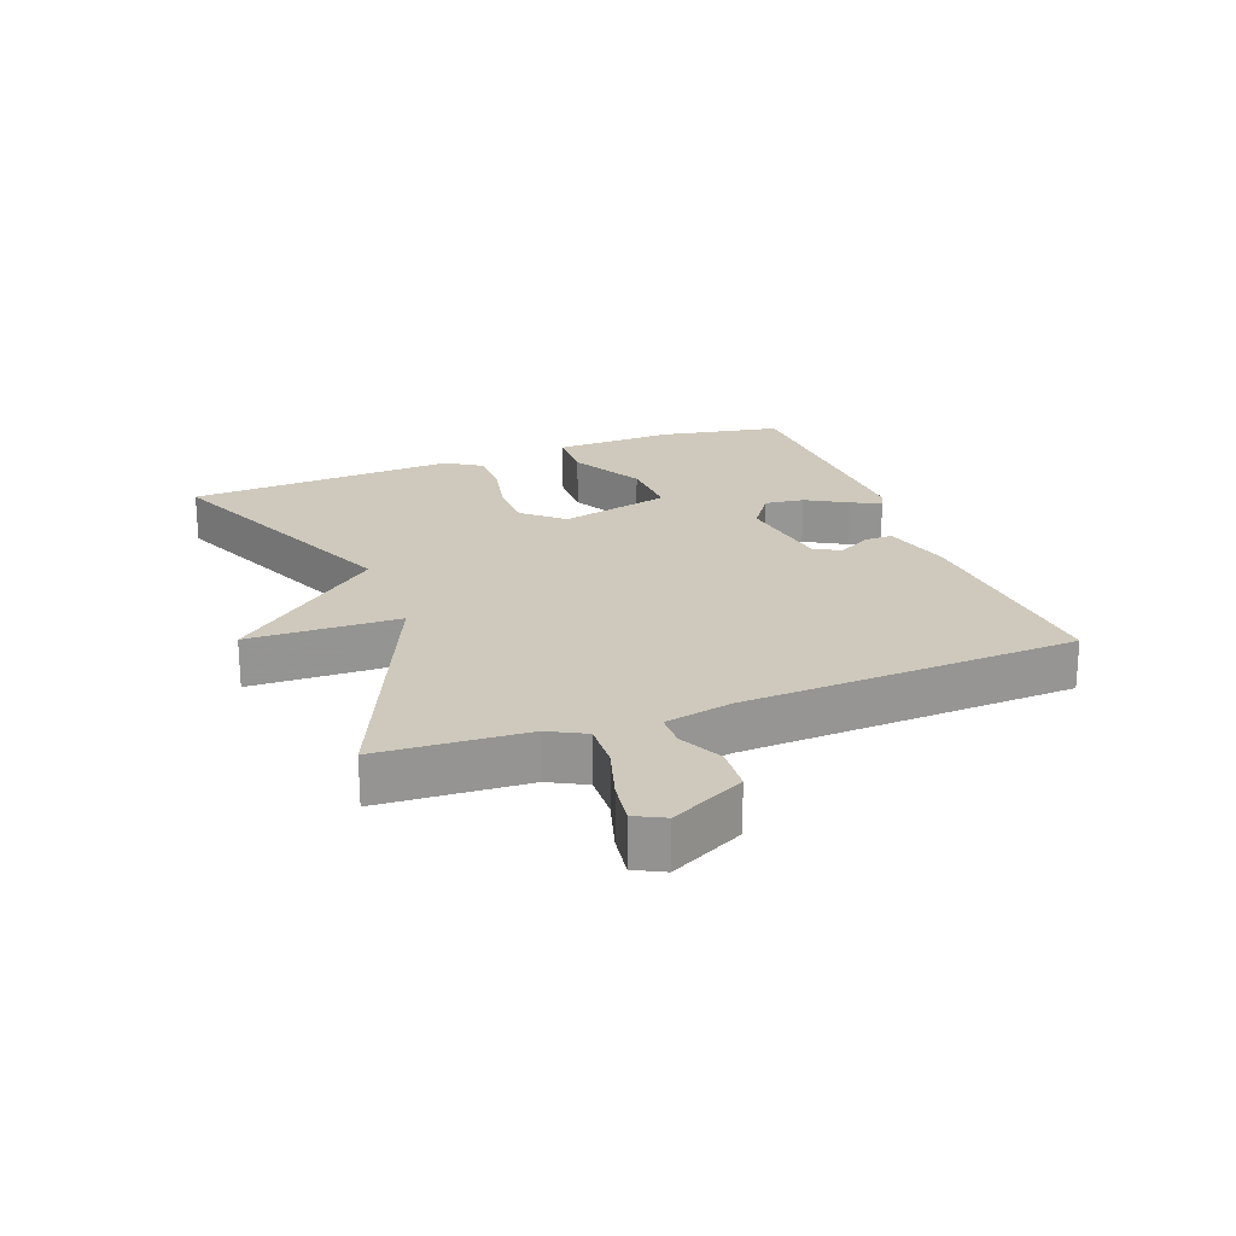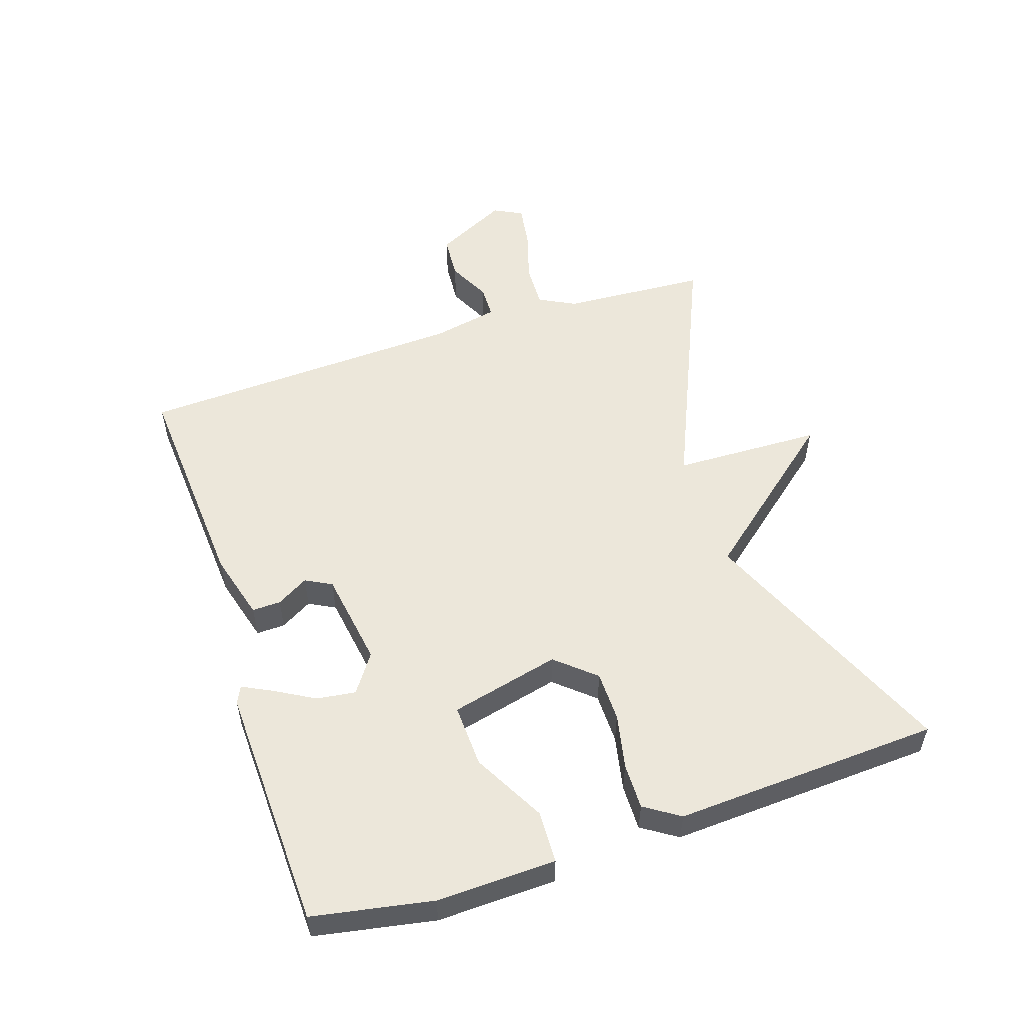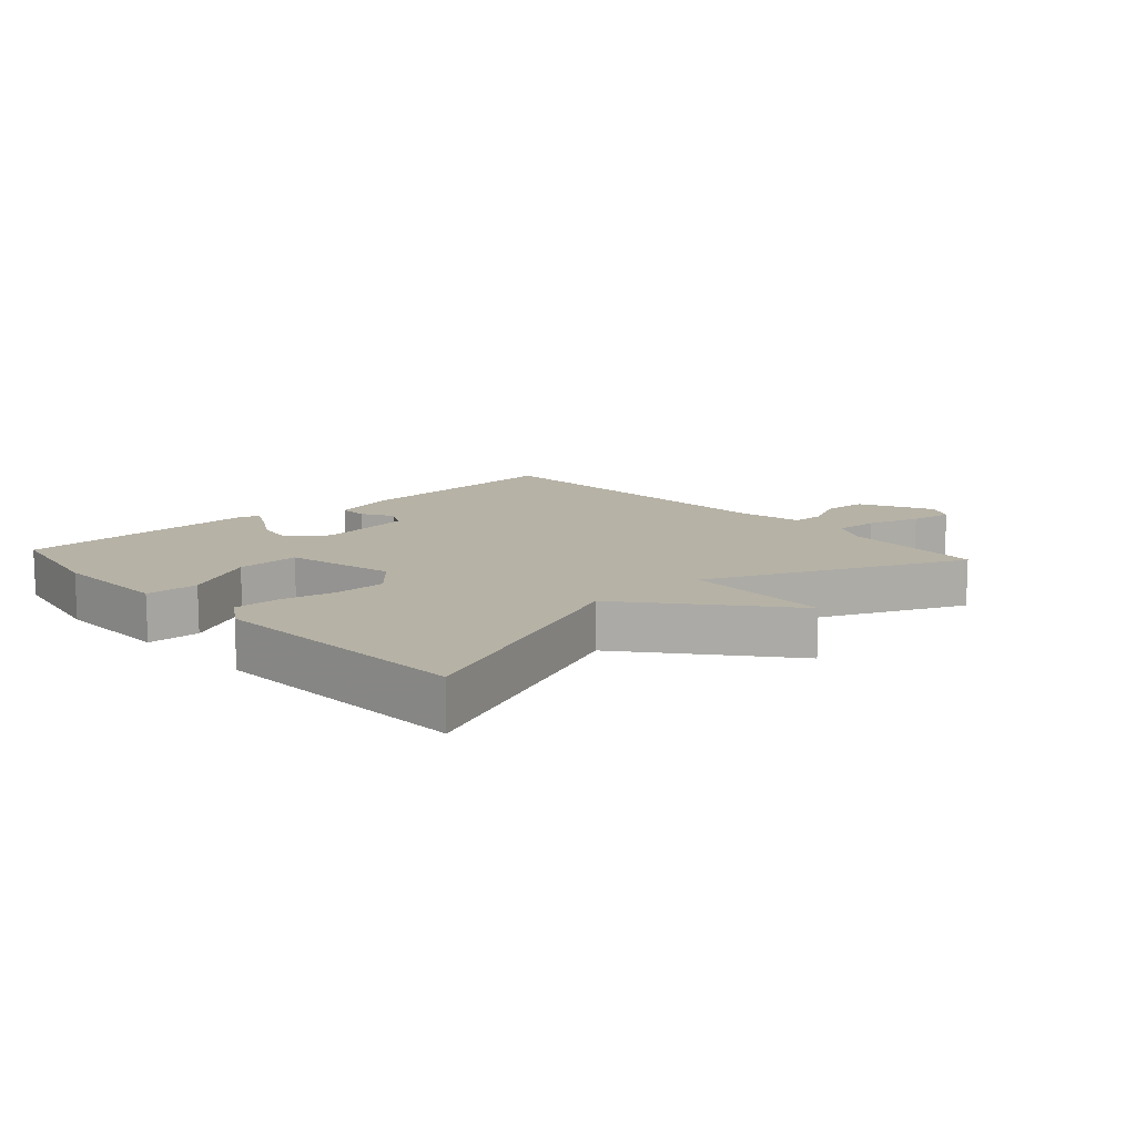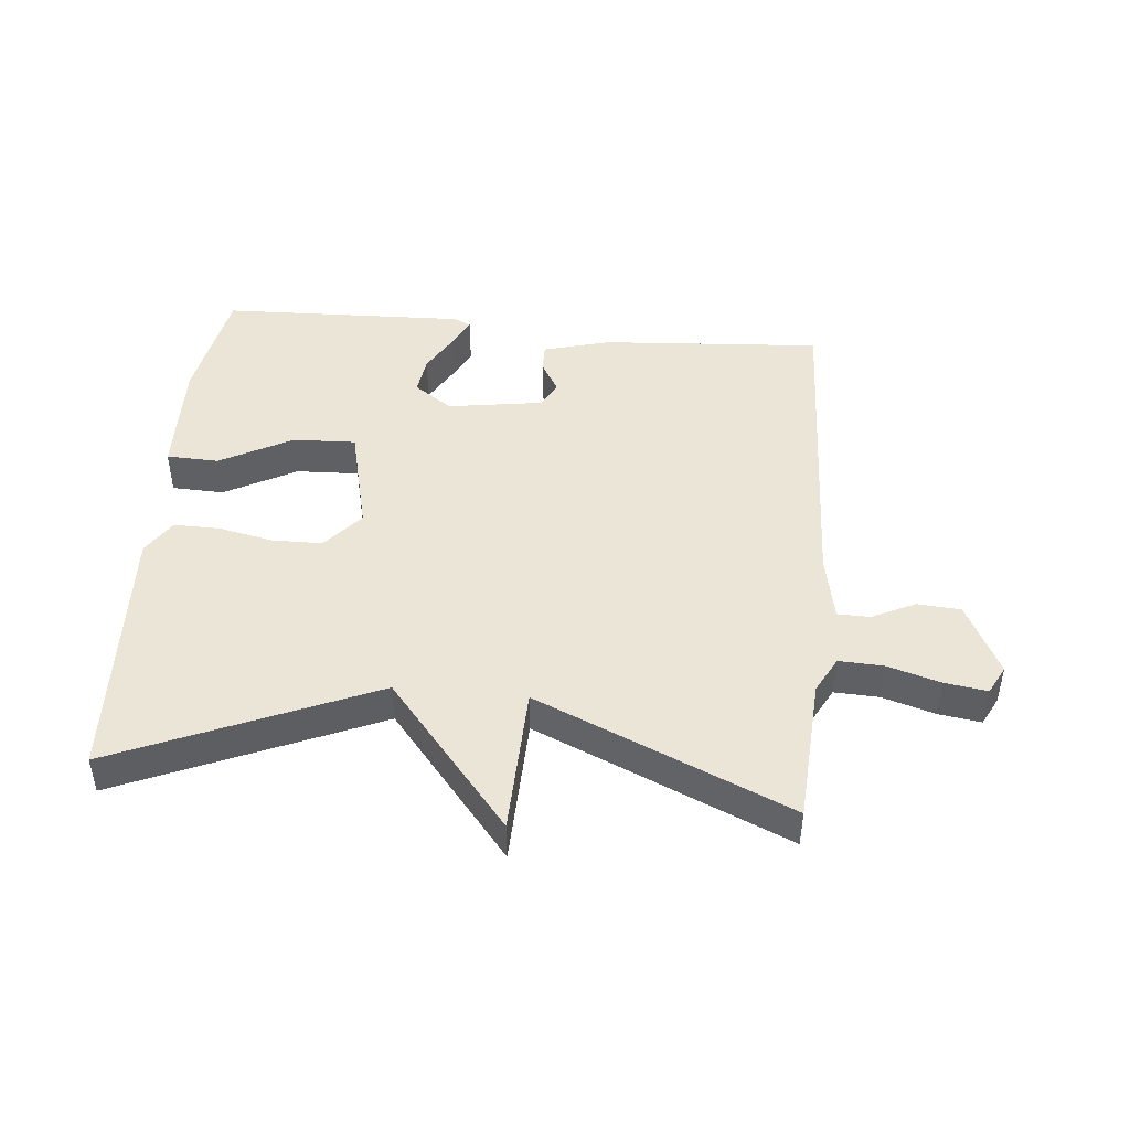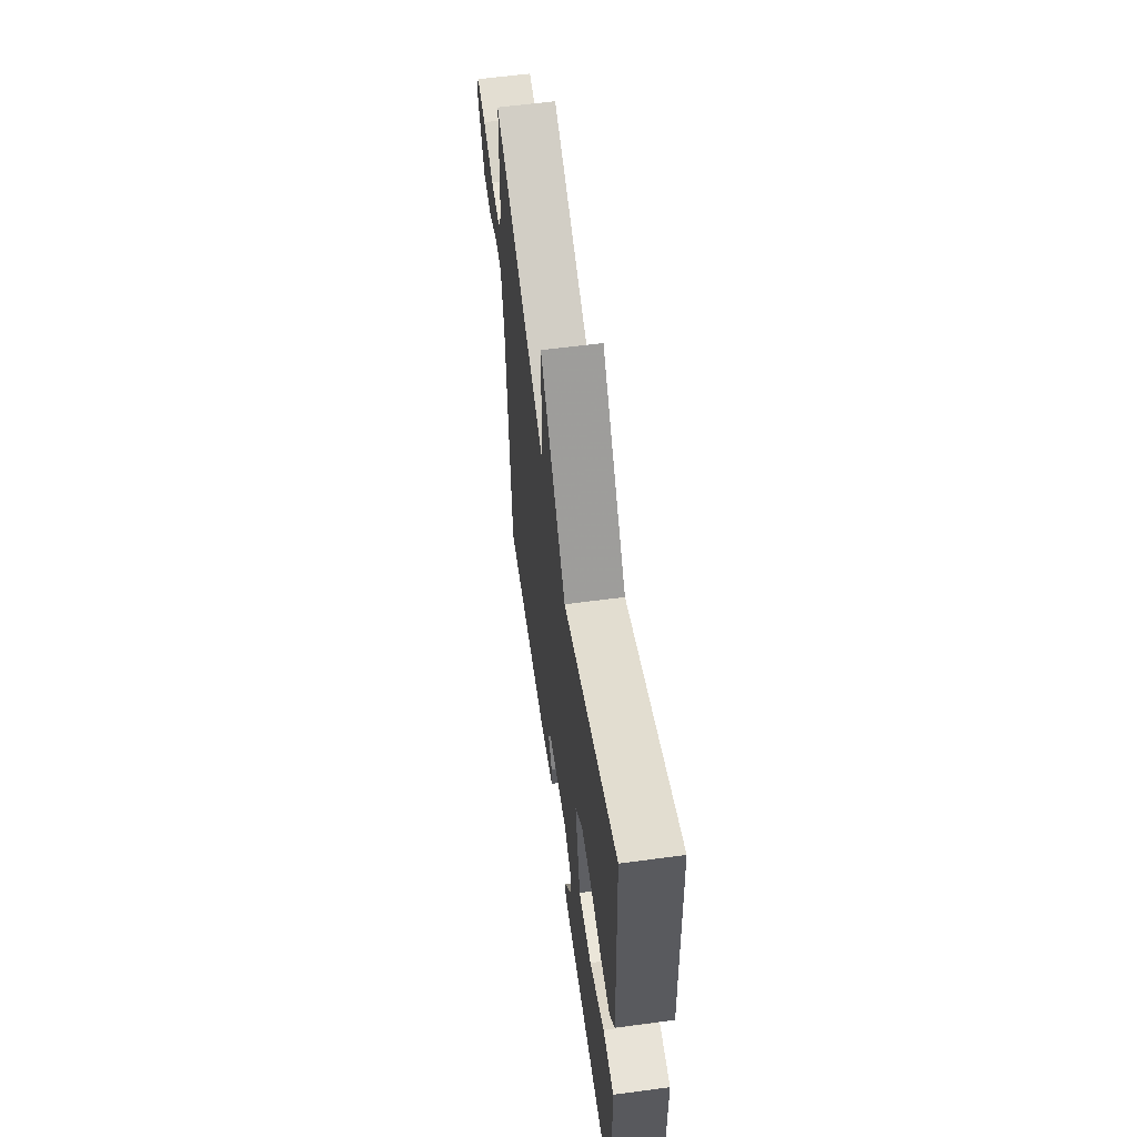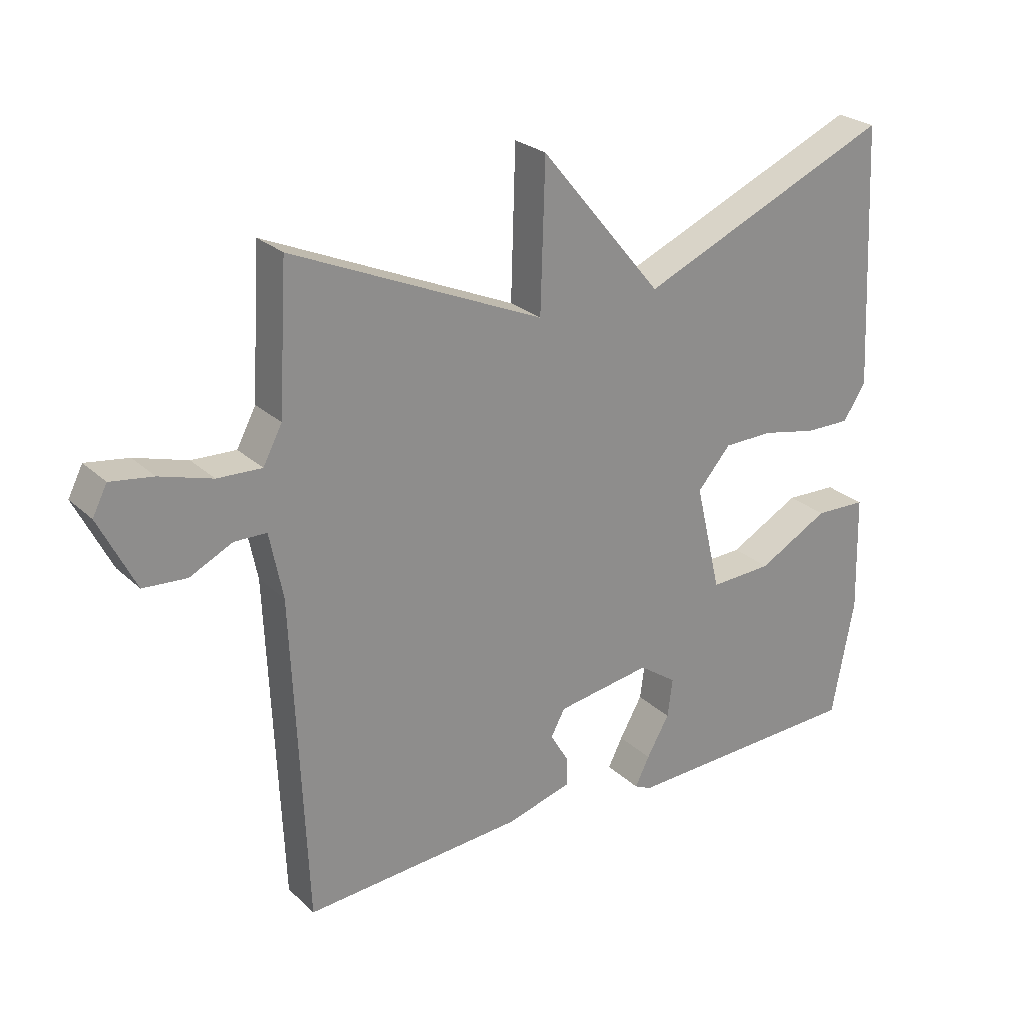
<metadata>
{"format":"obj","ext":"obj","renderer":"f3d","projection":"perspective","resolution":1024,"background":"white","views":[{"elev":22.4,"azim":69.3,"up":"+Y"},{"elev":54.0,"azim":-108.3,"up":"+Y"},{"elev":12.2,"azim":-42.1,"up":"+Y"},{"elev":45.8,"azim":5.4,"up":"+Y"},{"elev":59.6,"azim":-97.8,"up":"+Z"},{"elev":25.5,"azim":145.0,"up":"+Z"}]}
</metadata>
<code>
v 0.5 0.07 0.5
v 0.514 0.07 0.272
v 0.544 0.07 0.215
v 0.614 0.07 0.218
v 0.697 0.07 0.243
v 0.764 0.07 0.253
v 0.787 0.07 0.208
v 0.73 0.07 0.094
v 0.661 0.07 0.089
v 0.594 0.07 0.122
v 0.543 0.07 0.121
v 0.522 0.07 0.017
v 0.5 0.07 -0.5
v 0.152 0.07 -0.476
v 0.047 0.07 -0.447
v 0.048 0.07 -0.402
v 0.077 0.07 -0.352
v 0.055 0.07 -0.311
v -0.095 0.07 -0.288
v -0.155 0.07 -0.33
v -0.147 0.07 -0.391
v -0.111 0.07 -0.454
v -0.088 0.07 -0.5
v -0.115 0.07 -0.513
v -0.5 0.07 -0.5
v -0.535 0.07 -0.312
v -0.53 0.07 -0.125
v -0.448 0.07 -0.122
v -0.335 0.07 -0.183
v -0.236 0.07 -0.187
v -0.195 0.07 -0.015
v -0.248 0.07 0.046
v -0.327 0.07 0.047
v -0.413 0.07 0.029
v -0.485 0.07 0.028
v -0.521 0.07 0.083
v -0.5 0.07 0.5
v -0.097 0.07 0.327
v 0.096 0.07 0.56
v 0.103 0.07 0.327
v 0.5 0 0.5
v 0.514 0 0.272
v 0.544 0 0.215
v 0.614 0 0.218
v 0.697 0 0.243
v 0.764 0 0.253
v 0.787 0 0.208
v 0.73 0 0.094
v 0.661 0 0.089
v 0.594 0 0.122
v 0.543 0 0.121
v 0.522 0 0.017
v 0.5 0 -0.5
v 0.152 0 -0.476
v 0.047 0 -0.447
v 0.048 0 -0.402
v 0.077 0 -0.352
v 0.055 0 -0.311
v -0.095 0 -0.288
v -0.155 0 -0.33
v -0.147 0 -0.391
v -0.111 0 -0.454
v -0.088 0 -0.5
v -0.115 0 -0.513
v -0.5 0 -0.5
v -0.535 0 -0.312
v -0.53 0 -0.125
v -0.448 0 -0.122
v -0.335 0 -0.183
v -0.236 0 -0.187
v -0.195 0 -0.015
v -0.248 0 0.046
v -0.327 0 0.047
v -0.413 0 0.029
v -0.485 0 0.028
v -0.521 0 0.083
v -0.5 0 0.5
v -0.097 0 0.327
v 0.096 0 0.56
v 0.103 0 0.327
f 38 39 40
f 36 37 38
f 35 36 38
f 34 35 38
f 33 34 38
f 32 33 38 40
f 40 1 2
f 32 40 2
f 31 32 2
f 27 28 29
f 26 27 29
f 25 26 29
f 24 25 29
f 23 24 29
f 22 23 29
f 21 22 29
f 20 21 29 30
f 31 2 3
f 30 31 3
f 20 30 3
f 19 20 3
f 15 16 17
f 14 15 17
f 13 14 17
f 12 13 17
f 11 12 17 18
f 8 9 10
f 7 8 10
f 6 7 10
f 5 6 10
f 4 5 10
f 4 10 11
f 11 18 19
f 4 11 19
f 3 4 19
f 80 79 78
f 78 77 76
f 78 76 75
f 78 75 74
f 78 74 73
f 80 78 73 72
f 42 41 80
f 42 80 72
f 42 72 71
f 69 68 67
f 69 67 66
f 69 66 65
f 69 65 64
f 69 64 63
f 69 63 62
f 69 62 61
f 70 69 61 60
f 43 42 71
f 43 71 70
f 43 70 60
f 43 60 59
f 57 56 55
f 57 55 54
f 57 54 53
f 57 53 52
f 58 57 52 51
f 50 49 48
f 50 48 47
f 50 47 46
f 50 46 45
f 50 45 44
f 51 50 44
f 59 58 51
f 59 51 44
f 59 44 43
f 1 41 42 2
f 2 42 43 3
f 3 43 44 4
f 4 44 45 5
f 5 45 46 6
f 6 46 47 7
f 7 47 48 8
f 8 48 49 9
f 9 49 50 10
f 10 50 51 11
f 11 51 52 12
f 12 52 53 13
f 13 53 54 14
f 14 54 55 15
f 15 55 56 16
f 16 56 57 17
f 17 57 58 18
f 18 58 59 19
f 19 59 60 20
f 20 60 61 21
f 21 61 62 22
f 22 62 63 23
f 23 63 64 24
f 24 64 65 25
f 25 65 66 26
f 26 66 67 27
f 27 67 68 28
f 28 68 69 29
f 29 69 70 30
f 30 70 71 31
f 31 71 72 32
f 32 72 73 33
f 33 73 74 34
f 34 74 75 35
f 35 75 76 36
f 36 76 77 37
f 37 77 78 38
f 38 78 79 39
f 39 79 80 40
f 40 80 41 1

</code>
